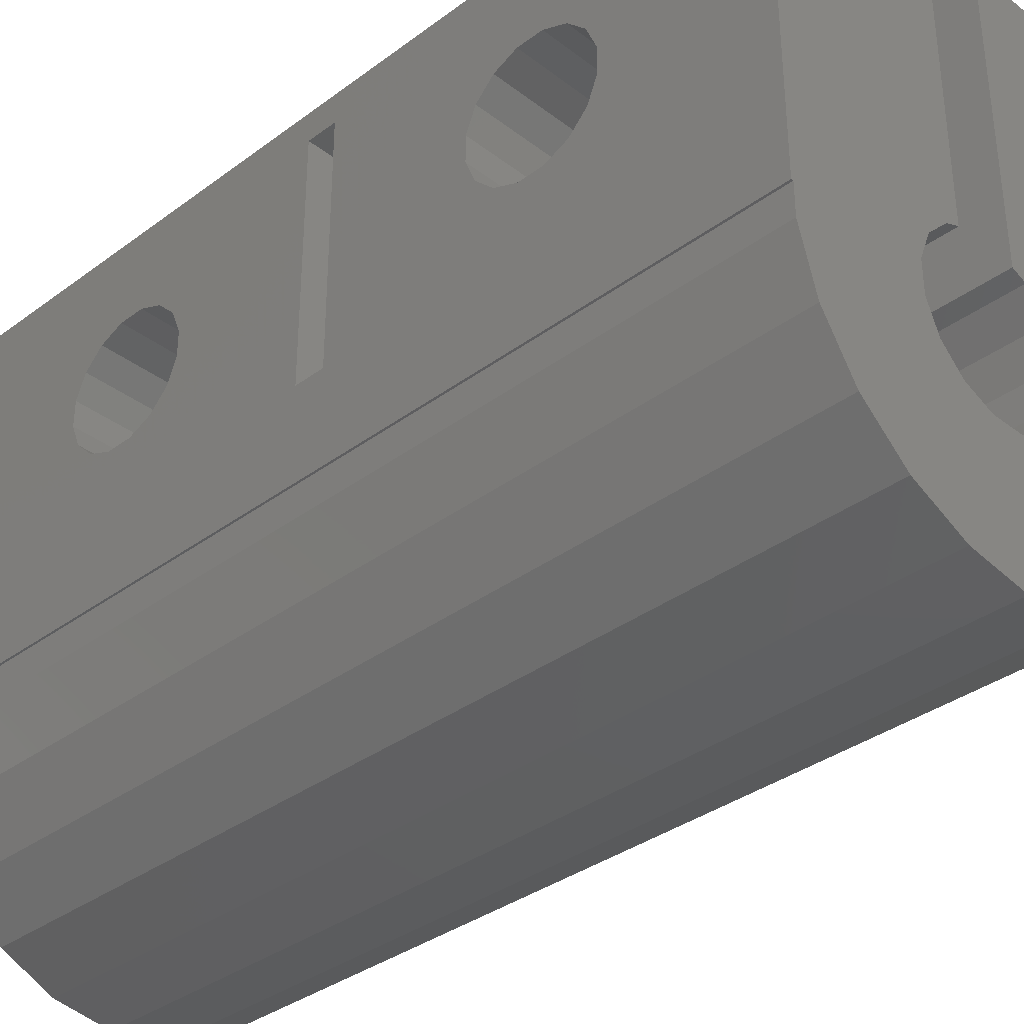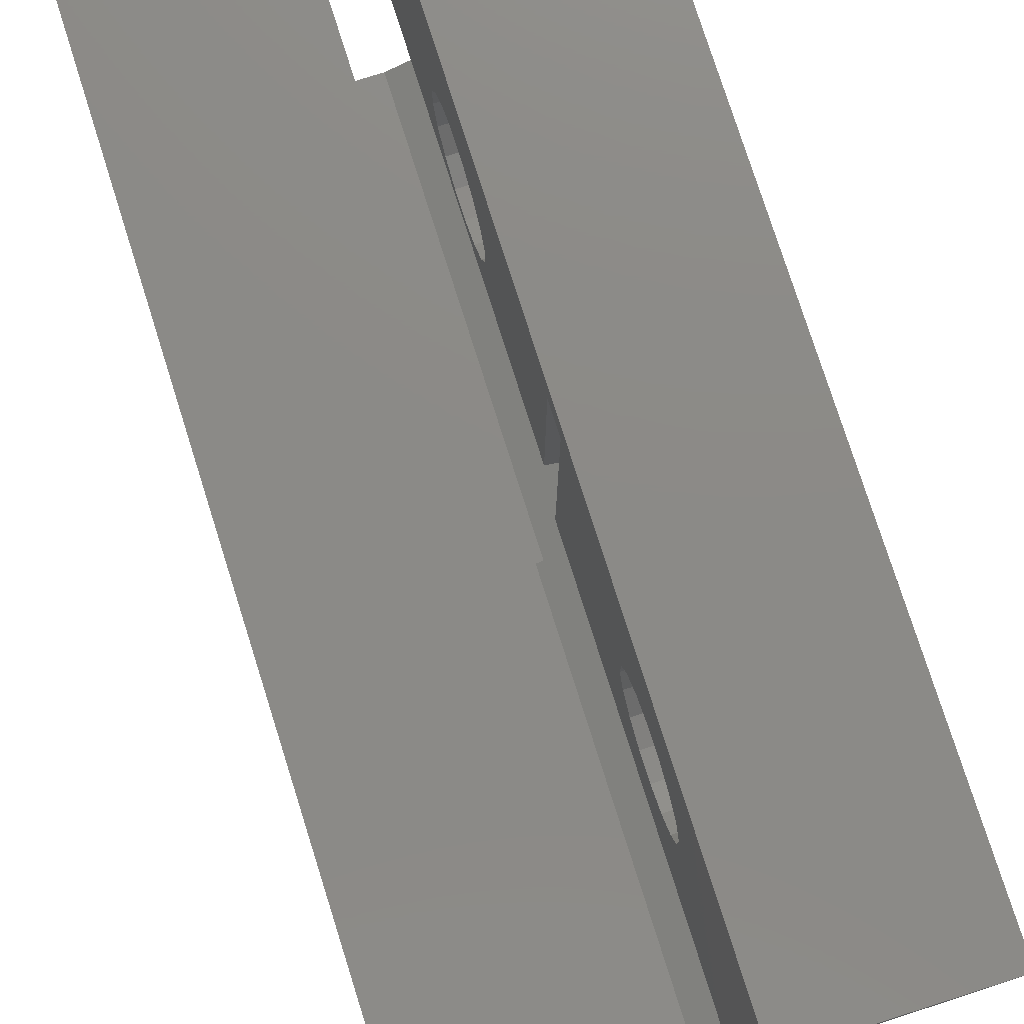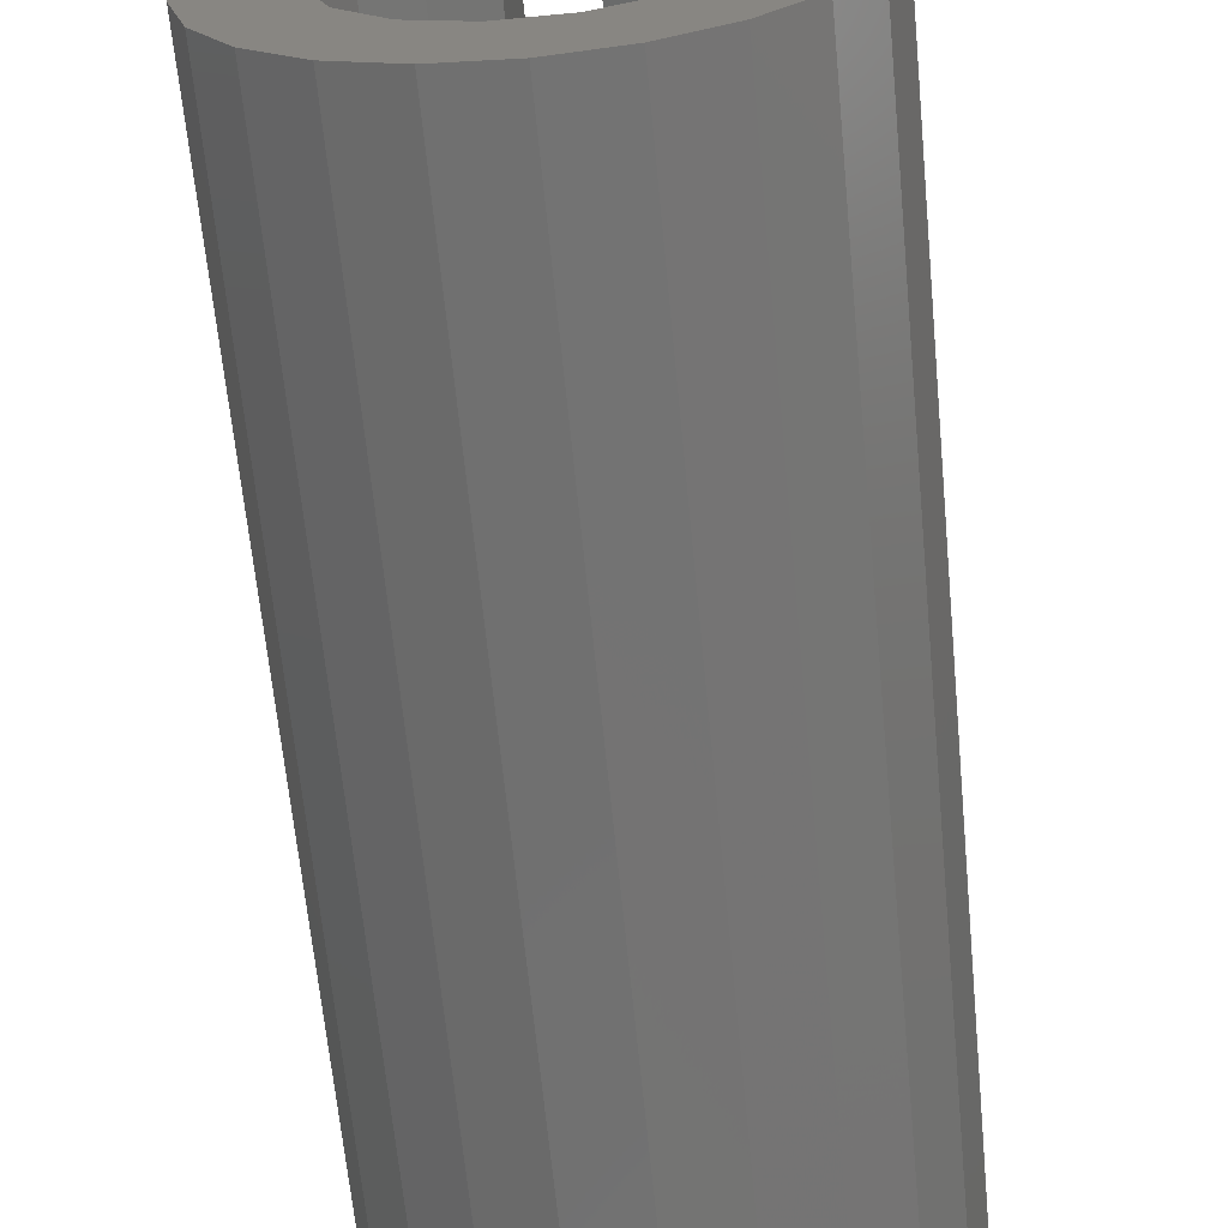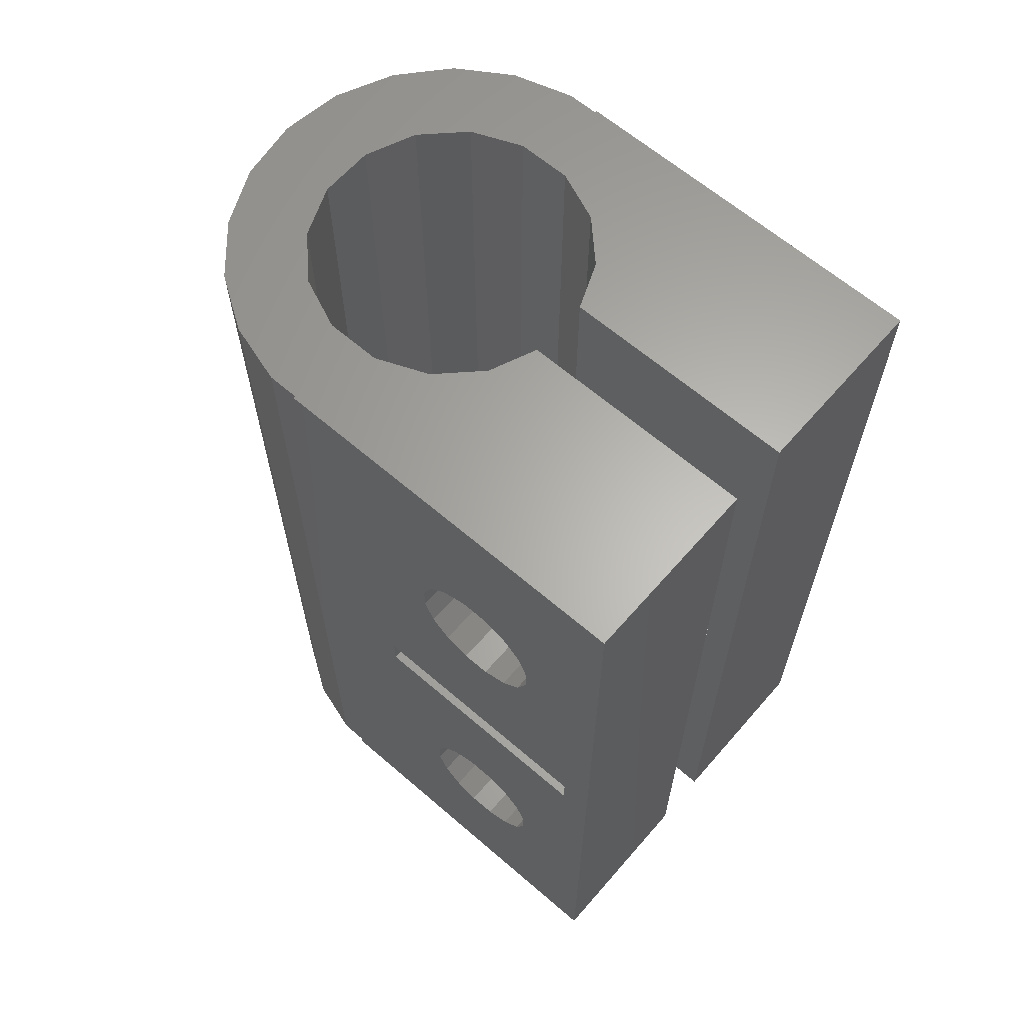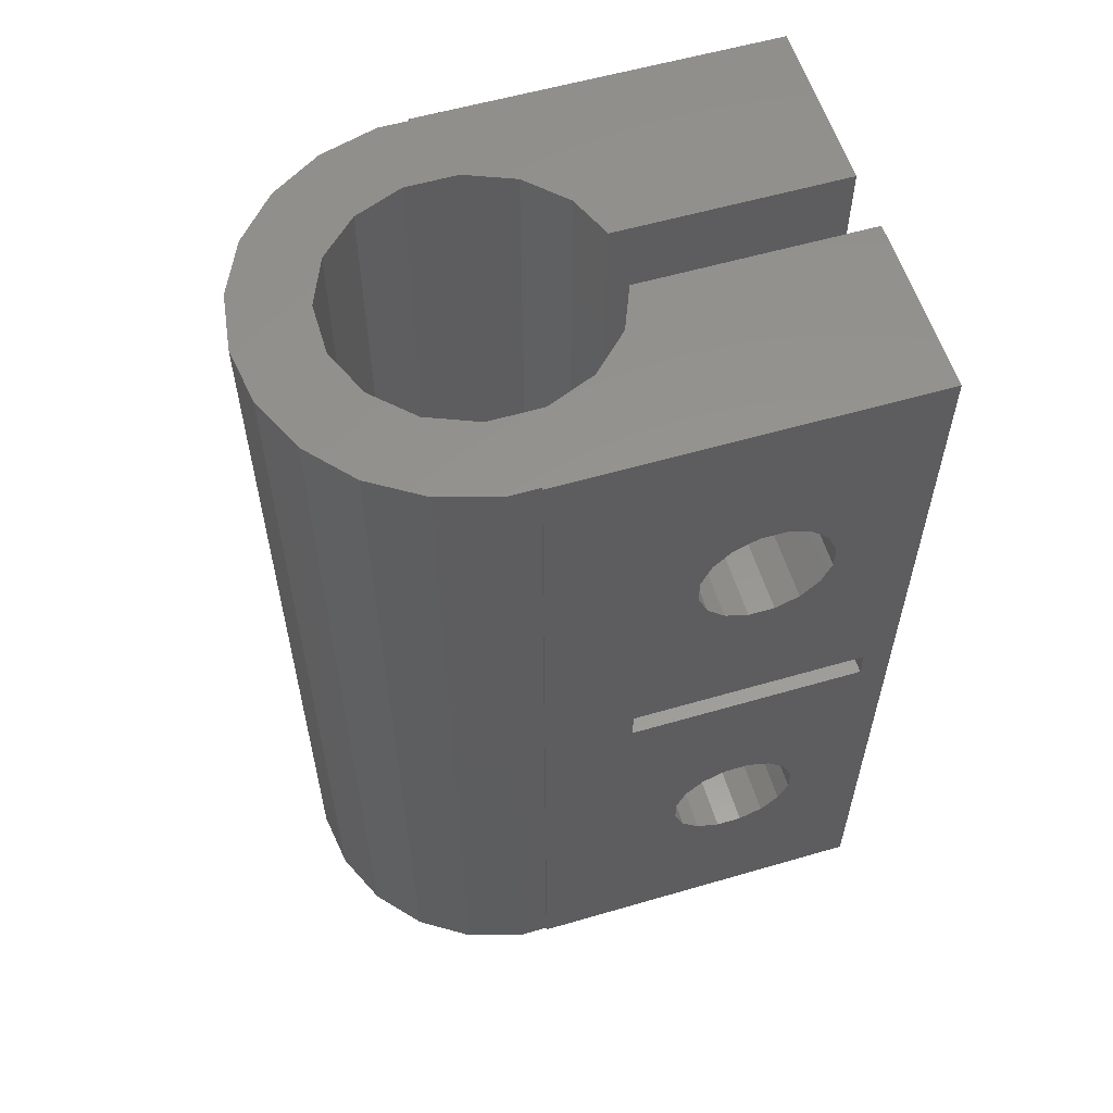
<metadata>
{"format":"stl","ext":"stl","renderer":"f3d","projection":"perspective","resolution":1024,"background":"white","views":[{"elev":-35.1,"azim":134.6,"up":"+Y"},{"elev":77.6,"azim":162.4,"up":"+Y"},{"elev":-64.7,"azim":5.5,"up":"+Y"},{"elev":63.7,"azim":131.0,"up":"+Z"},{"elev":57.6,"azim":73.2,"up":"+Z"}]}
</metadata>
<code>
# stl→obj: 246 verts, 512 faces
v -7 8.222 24.33
v -7 0 30
v -7 12 30
v -7 0 0
v -7 3 15.5
v -7 3 14.5
v -7 12 0
v -7 11 14.5
v -7 11 15.5
v -7 4.842 7.929
v -7 4.842 7.071
v -7 5.171 6.278
v -7 5.778 5.671
v -7 7.429 5.342
v -7 6.571 5.342
v -7 4.842 22.93
v -7 5.171 23.72
v -7 8.829 6.278
v -7 8.222 5.671
v -7 5.171 8.722
v -7 5.778 9.329
v -7 8.222 9.329
v -7 7.429 9.658
v -7 9.158 7.929
v -7 9.158 7.071
v -7 6.571 9.658
v -7 8.829 8.722
v -7 9.158 22.93
v -7 9.158 22.07
v -7 4.842 22.07
v -7 7.429 20.34
v -7 8.222 20.67
v -7 8.829 21.28
v -7 8.829 23.72
v -7 7.429 24.66
v -7 6.571 24.66
v -7 5.778 24.33
v -7 5.171 21.28
v -7 5.778 20.67
v -7 6.571 20.34
v -6.929 0 0
v -6.929 0 30
v -1 12 0
v -1 2.399 0
v -1.472 2.203 0
v -2.203 1.472 0
v 6.929 -0.9962 0
v 2.203 -1.472 0
v 2.599 -0.517 0
v -2.599 0.517 0
v -2.599 -0.517 0
v 1 12 0
v 1.472 2.203 0
v 1 2.399 0
v 2.599 0.517 0
v 2.203 1.472 0
v 6.929 0 0
v 1.472 -2.203 0
v 0.517 -2.599 0
v 7 12 0
v 7 0 0
v 6.367 -2.908 0
v -0.517 -2.599 0
v 5.29 -4.584 0
v 3.784 -5.889 0
v -2.203 -1.472 0
v -1.472 -2.203 0
v 1.972 -6.716 0
v 0 -7 0
v -1.972 -6.716 0
v -3.784 -5.889 0
v -5.29 -4.584 0
v -6.367 -2.908 0
v -6.929 -0.9962 0
v -1 12 30
v -6.367 -2.908 30
v -6.929 -0.9962 30
v -5.29 -4.584 30
v -3.784 -5.889 30
v -4.414 -0.8779 30
v -4.414 0.8779 30
v -2.5 3.742 30
v -1 4.363 30
v 0.8779 -4.414 30
v -0.8779 -4.414 30
v 1.972 -6.716 30
v 3.742 2.5 30
v 4.414 0.8779 30
v 6.929 -0.9962 30
v 7 0 30
v 7 12 30
v 1 12 30
v 6.929 0 30
v 2.5 3.742 30
v 4.414 -0.8779 30
v 6.367 -2.908 30
v 3.742 -2.5 30
v 5.29 -4.584 30
v 3.784 -5.889 30
v -2.5 -3.742 30
v 0 -7 30
v 2.5 -3.742 30
v -3.742 -2.5 30
v -1.972 -6.716 30
v -3.742 2.5 30
v 1 4.363 30
v -1 11 15.5
v -1 4.363 15.5
v -2.5 3.742 15.5
v -3.242 3 15.5
v -3.242 3 14.5
v -1 11 14.5
v 3.242 3 14.5
v 1 2.399 14.5
v 3.742 2.5 14.5
v -3.742 2.5 14.5
v -4.414 0.8779 14.5
v -3.742 -2.5 14.5
v -4.414 -0.8779 14.5
v -2.5 -3.742 14.5
v -2.599 -0.517 14.5
v -1.472 -2.203 14.5
v -2.203 -1.472 14.5
v -0.8779 -4.414 14.5
v 2.599 -0.517 14.5
v 2.203 -1.472 14.5
v 3.742 -2.5 14.5
v 7 11 14.5
v 7 3 14.5
v 1.472 2.203 14.5
v 2.203 1.472 14.5
v 4.414 0.8779 14.5
v 1 11 14.5
v -2.599 0.517 14.5
v -2.203 1.472 14.5
v 4.414 -0.8779 14.5
v 2.599 0.517 14.5
v 2.5 -3.742 14.5
v -1 2.399 14.5
v 1.472 -2.203 14.5
v -1.472 2.203 14.5
v 0.517 -2.599 14.5
v 0.8779 -4.414 14.5
v -0.517 -2.599 14.5
v -1 5.171 8.722
v -1 4.842 7.929
v -1 4.842 7.071
v -1 5.778 9.329
v -1 6.571 9.658
v -1 7.429 9.658
v -1 8.222 9.329
v -1 8.829 8.722
v -1 9.158 7.929
v -1 9.158 7.071
v -1 8.829 6.278
v -1 8.222 5.671
v -1 7.429 5.342
v -1 6.571 5.342
v -1 5.778 5.671
v -1 5.171 6.278
v -1 5.171 23.72
v -1 4.842 22.93
v -1 4.842 22.07
v -1 5.778 24.33
v -1 6.571 24.66
v -1 7.429 24.66
v -1 8.222 24.33
v -1 8.829 23.72
v -1 9.158 22.93
v -1 9.158 22.07
v -1 8.829 21.28
v -1 8.222 20.67
v -1 7.429 20.34
v -1 6.571 20.34
v -1 5.778 20.67
v -1 5.171 21.28
v 7 6.571 5.342
v 7 3 15.5
v 7 11 15.5
v 7 5.778 24.33
v 7 6.571 24.66
v 7 4.842 7.071
v 7 4.842 22.93
v 7 5.171 23.72
v 7 4.842 7.929
v 7 5.171 8.722
v 7 7.429 5.342
v 7 5.778 9.329
v 7 5.171 21.28
v 7 4.842 22.07
v 7 8.829 6.278
v 7 8.222 5.671
v 7 5.778 20.67
v 7 6.571 20.34
v 7 9.158 7.929
v 7 8.829 8.722
v 7 8.829 21.28
v 7 8.222 20.67
v 7 9.158 7.071
v 7 5.778 5.671
v 7 5.171 6.278
v 7 7.429 20.34
v 7 9.158 22.93
v 7 9.158 22.07
v 7 7.429 24.66
v 7 8.222 24.33
v 7 8.829 23.72
v 7 6.571 9.658
v 7 8.222 9.329
v 7 7.429 9.658
v 1 9.158 22.93
v 1 9.158 22.07
v 1 4.842 22.07
v 1 4.363 15.5
v 1 11 15.5
v 1 9.158 7.929
v 1 9.158 7.071
v 1 4.842 7.071
v 1 5.171 6.278
v 1 4.842 7.929
v 1 5.778 5.671
v 1 7.429 5.342
v 1 6.571 5.342
v 1 8.829 6.278
v 1 8.222 5.671
v 1 7.429 9.658
v 1 8.222 9.329
v 1 8.829 8.722
v 1 6.571 9.658
v 1 5.778 9.329
v 1 5.171 8.722
v 1 6.571 20.34
v 1 5.778 20.67
v 1 5.171 21.28
v 1 4.842 22.93
v 1 8.829 21.28
v 1 8.222 20.67
v 1 7.429 20.34
v 1 7.429 24.66
v 1 8.222 24.33
v 1 8.829 23.72
v 1 6.571 24.66
v 1 5.778 24.33
v 1 5.171 23.72
v 3.242 3 15.5
v 2.5 3.742 15.5
f 1 2 3
f 4 2 5
f 4 5 6
f 7 8 3
f 8 9 3
f 4 6 10
f 4 10 11
f 4 11 12
f 4 12 13
f 4 13 7
f 14 7 15
f 16 2 17
f 18 7 19
f 20 6 21
f 14 19 7
f 8 22 23
f 24 7 25
f 8 23 26
f 18 25 7
f 8 26 6
f 7 24 8
f 24 27 8
f 8 27 22
f 28 3 29
f 10 6 20
f 30 2 16
f 9 31 32
f 9 32 33
f 9 33 29
f 9 29 3
f 34 3 28
f 35 2 1
f 34 1 3
f 36 2 35
f 37 2 36
f 17 2 37
f 5 2 30
f 5 30 38
f 5 38 39
f 5 39 40
f 31 9 40
f 5 40 9
f 15 7 13
f 21 6 26
f 2 4 41
f 42 2 41
f 4 7 41
f 41 7 43
f 41 43 44
f 41 44 45
f 41 45 46
f 47 48 49
f 46 50 41
f 50 51 41
f 52 53 54
f 52 55 56
f 47 49 57
f 47 58 48
f 52 56 53
f 47 59 58
f 55 52 60
f 55 60 49
f 57 60 61
f 49 60 57
f 59 47 62
f 59 62 63
f 63 62 64
f 63 64 65
f 41 51 66
f 41 66 67
f 41 67 63
f 41 63 65
f 41 65 68
f 41 68 69
f 41 69 70
f 41 70 71
f 41 71 72
f 41 72 73
f 41 73 74
f 7 3 43
f 43 3 75
f 3 2 42
f 76 3 42
f 77 76 42
f 76 78 3
f 78 79 3
f 80 81 3
f 82 83 3
f 84 85 86
f 83 75 3
f 87 88 89
f 90 91 92
f 87 93 94
f 88 95 96
f 89 93 87
f 95 97 98
f 96 89 88
f 98 96 95
f 99 98 97
f 85 100 101
f 99 97 102
f 86 99 84
f 100 103 104
f 101 86 85
f 105 82 3
f 104 101 100
f 81 105 3
f 79 104 103
f 79 80 3
f 79 103 80
f 102 84 99
f 92 93 90
f 92 94 93
f 92 106 94
f 107 108 9
f 9 108 109
f 9 109 110
f 9 110 5
f 110 111 5
f 5 111 6
f 112 107 9
f 8 112 9
f 113 114 115
f 111 116 117
f 118 111 119
f 119 111 117
f 120 111 118
f 121 111 120
f 122 123 124
f 125 126 127
f 128 113 129
f 130 131 132
f 133 113 128
f 134 135 111
f 115 130 132
f 115 114 130
f 132 131 136
f 131 137 136
f 136 125 127
f 127 126 138
f 139 112 111
f 126 140 138
f 141 139 111
f 138 142 143
f 143 144 124
f 135 141 111
f 144 122 124
f 124 123 120
f 123 121 120
f 121 134 111
f 142 144 143
f 140 142 138
f 111 112 6
f 137 125 136
f 133 114 113
f 6 112 8
f 145 146 20
f 20 146 10
f 146 147 10
f 10 147 11
f 148 145 21
f 21 145 20
f 149 148 26
f 26 148 21
f 150 149 23
f 23 149 26
f 151 150 22
f 22 150 23
f 27 152 151
f 22 27 151
f 24 153 152
f 27 24 152
f 154 153 24
f 25 154 24
f 155 154 25
f 18 155 25
f 156 155 18
f 19 156 18
f 157 156 19
f 14 157 19
f 158 157 14
f 15 158 14
f 159 158 15
f 13 159 15
f 159 13 160
f 160 13 12
f 160 12 147
f 147 12 11
f 161 162 17
f 17 162 16
f 162 163 16
f 16 163 30
f 164 161 37
f 37 161 17
f 165 164 36
f 36 164 37
f 166 165 35
f 35 165 36
f 167 166 1
f 1 166 35
f 34 168 167
f 1 34 167
f 28 169 168
f 34 28 168
f 170 169 28
f 29 170 28
f 171 170 29
f 33 171 29
f 172 171 33
f 32 172 33
f 173 172 32
f 31 173 32
f 174 173 31
f 40 174 31
f 175 174 40
f 39 175 40
f 175 39 176
f 176 39 38
f 176 38 163
f 163 38 30
f 74 77 41
f 41 77 42
f 74 73 77
f 77 73 76
f 73 72 76
f 76 72 78
f 78 72 71
f 79 78 71
f 79 71 70
f 104 79 70
f 104 70 69
f 101 104 69
f 101 69 68
f 86 101 68
f 86 68 65
f 99 86 65
f 99 65 64
f 98 99 64
f 98 64 62
f 96 98 62
f 96 62 47
f 89 96 47
f 89 47 57
f 93 89 57
f 93 57 61
f 90 93 61
f 177 61 60
f 90 61 129
f 90 129 178
f 91 179 60
f 180 181 91
f 179 128 60
f 129 61 182
f 183 184 90
f 129 182 185
f 129 185 186
f 187 177 60
f 129 186 188
f 178 189 190
f 191 192 60
f 178 193 189
f 192 187 60
f 178 179 194
f 128 195 60
f 128 196 195
f 197 198 179
f 178 194 193
f 195 199 60
f 199 191 60
f 200 61 177
f 201 61 200
f 182 61 201
f 183 90 190
f 202 194 179
f 180 90 184
f 203 204 179
f 91 90 180
f 198 202 179
f 91 181 205
f 91 205 206
f 204 197 179
f 91 206 207
f 91 203 179
f 91 207 203
f 188 208 129
f 178 190 90
f 128 209 196
f 128 210 209
f 128 208 210
f 128 129 208
f 52 92 60
f 60 92 91
f 211 92 212
f 213 214 106
f 133 215 92
f 133 92 52
f 216 133 217
f 218 54 114
f 219 54 218
f 220 218 114
f 221 54 219
f 52 54 221
f 222 52 223
f 224 52 225
f 52 222 225
f 217 52 224
f 133 52 217
f 226 114 227
f 133 216 228
f 133 228 227
f 133 227 114
f 229 114 226
f 230 114 229
f 231 114 230
f 232 215 233
f 231 220 114
f 234 214 213
f 235 213 106
f 233 214 234
f 215 214 233
f 236 215 237
f 215 232 238
f 215 238 237
f 212 215 236
f 92 215 212
f 239 106 240
f 92 211 241
f 92 241 106
f 241 240 106
f 242 106 239
f 243 106 242
f 244 106 243
f 244 235 106
f 223 52 221
f 53 130 114
f 54 53 114
f 56 131 130
f 53 56 130
f 137 131 55
f 55 131 56
f 137 55 125
f 125 55 49
f 125 49 126
f 126 49 48
f 126 48 140
f 140 48 58
f 140 58 142
f 142 58 59
f 142 59 144
f 144 59 63
f 144 63 122
f 122 63 67
f 122 67 123
f 123 67 66
f 121 123 66
f 51 121 66
f 50 134 121
f 51 50 121
f 46 135 134
f 50 46 134
f 45 141 135
f 46 45 135
f 44 139 141
f 45 44 141
f 166 75 83
f 148 149 139
f 112 149 150
f 43 75 107
f 43 107 112
f 153 154 43
f 44 146 139
f 146 145 139
f 145 148 139
f 157 158 43
f 155 156 43
f 156 157 43
f 154 155 43
f 161 164 83
f 44 43 158
f 44 158 159
f 44 159 160
f 44 147 146
f 44 160 147
f 108 162 83
f 162 161 83
f 112 139 149
f 112 152 153
f 167 75 166
f 168 75 167
f 169 75 168
f 170 171 107
f 107 75 169
f 171 172 107
f 112 150 151
f 112 151 152
f 108 163 162
f 112 153 43
f 108 176 163
f 165 166 83
f 108 175 176
f 164 165 83
f 108 174 175
f 108 173 174
f 108 172 173
f 169 170 107
f 108 107 172
f 108 83 82
f 109 108 82
f 82 110 109
f 105 110 82
f 111 110 105
f 116 111 105
f 116 105 81
f 117 116 81
f 117 81 80
f 119 117 80
f 80 103 118
f 119 80 118
f 100 120 103
f 103 120 118
f 85 124 100
f 100 124 120
f 84 143 85
f 85 143 124
f 102 138 84
f 84 138 143
f 97 127 102
f 102 127 138
f 95 136 97
f 97 136 127
f 88 132 95
f 95 132 136
f 88 87 132
f 132 87 115
f 245 113 115
f 94 245 87
f 87 245 115
f 246 245 94
f 246 94 106
f 214 246 106
f 128 179 215
f 133 128 215
f 178 129 245
f 245 129 113
f 179 178 215
f 215 178 245
f 215 245 246
f 215 246 214
f 185 182 220
f 220 182 218
f 201 219 182
f 182 219 218
f 200 221 201
f 201 221 219
f 200 177 223
f 221 200 223
f 177 187 222
f 223 177 222
f 187 192 225
f 222 187 225
f 192 191 224
f 225 192 224
f 191 199 217
f 224 191 217
f 199 195 216
f 217 199 216
f 216 195 196
f 228 216 196
f 228 196 209
f 227 228 209
f 209 210 227
f 227 210 226
f 210 208 226
f 226 208 229
f 208 188 229
f 229 188 230
f 188 186 230
f 230 186 231
f 186 185 231
f 231 185 220
f 183 190 235
f 235 190 213
f 189 234 190
f 190 234 213
f 193 233 189
f 189 233 234
f 193 194 232
f 233 193 232
f 194 202 238
f 232 194 238
f 202 198 237
f 238 202 237
f 198 197 236
f 237 198 236
f 197 204 212
f 236 197 212
f 204 203 211
f 212 204 211
f 211 203 207
f 241 211 207
f 241 207 206
f 240 241 206
f 206 205 240
f 240 205 239
f 205 181 239
f 239 181 242
f 181 180 242
f 242 180 243
f 180 184 243
f 243 184 244
f 184 183 244
f 244 183 235

</code>
